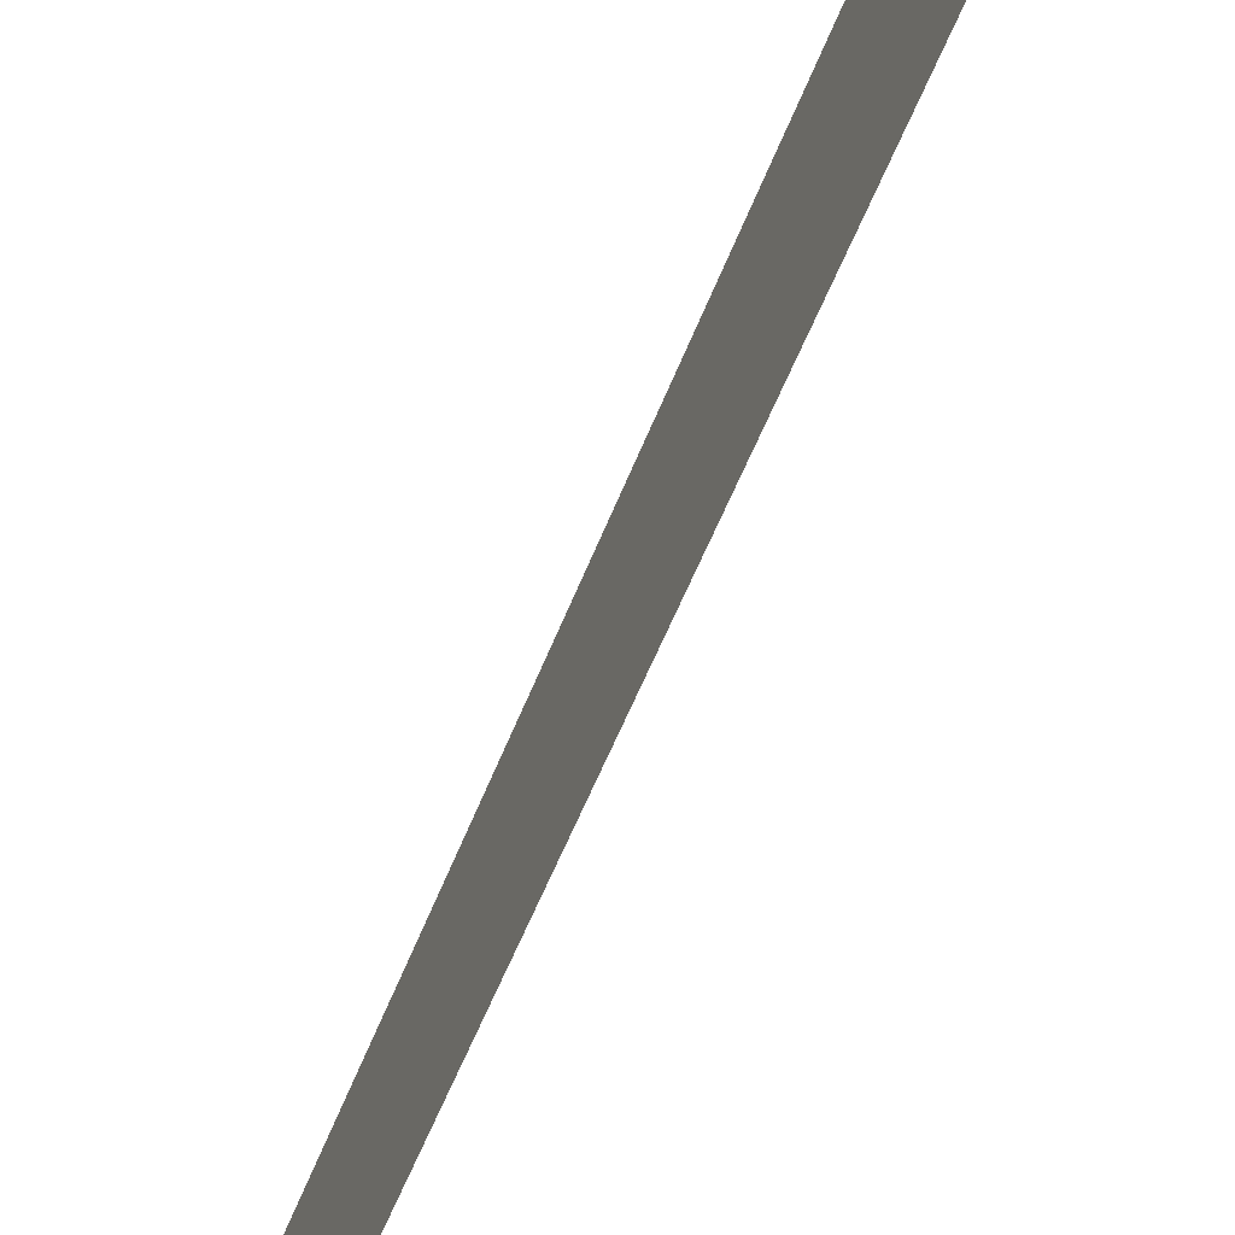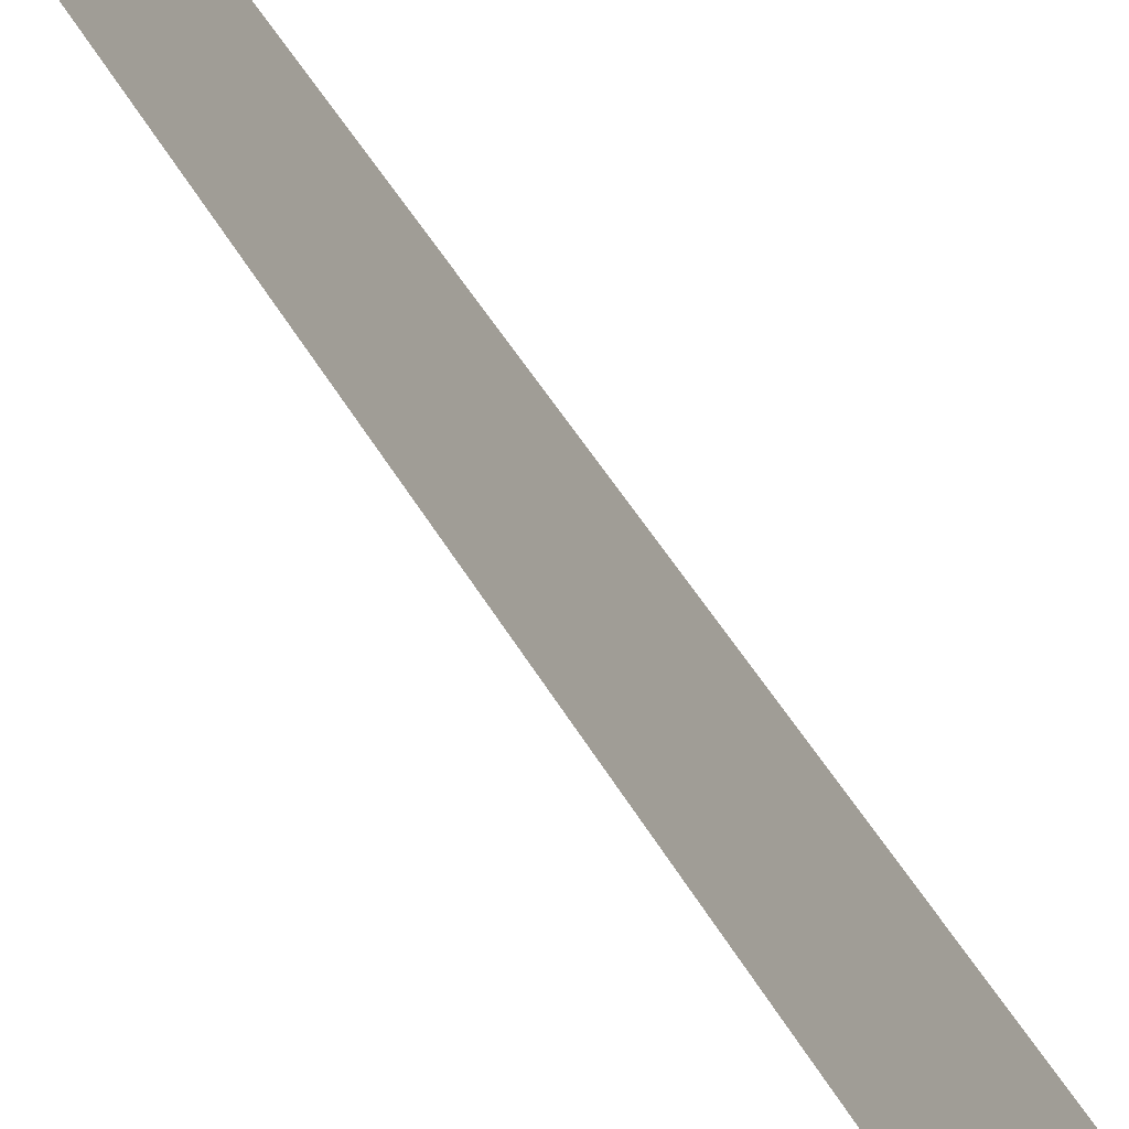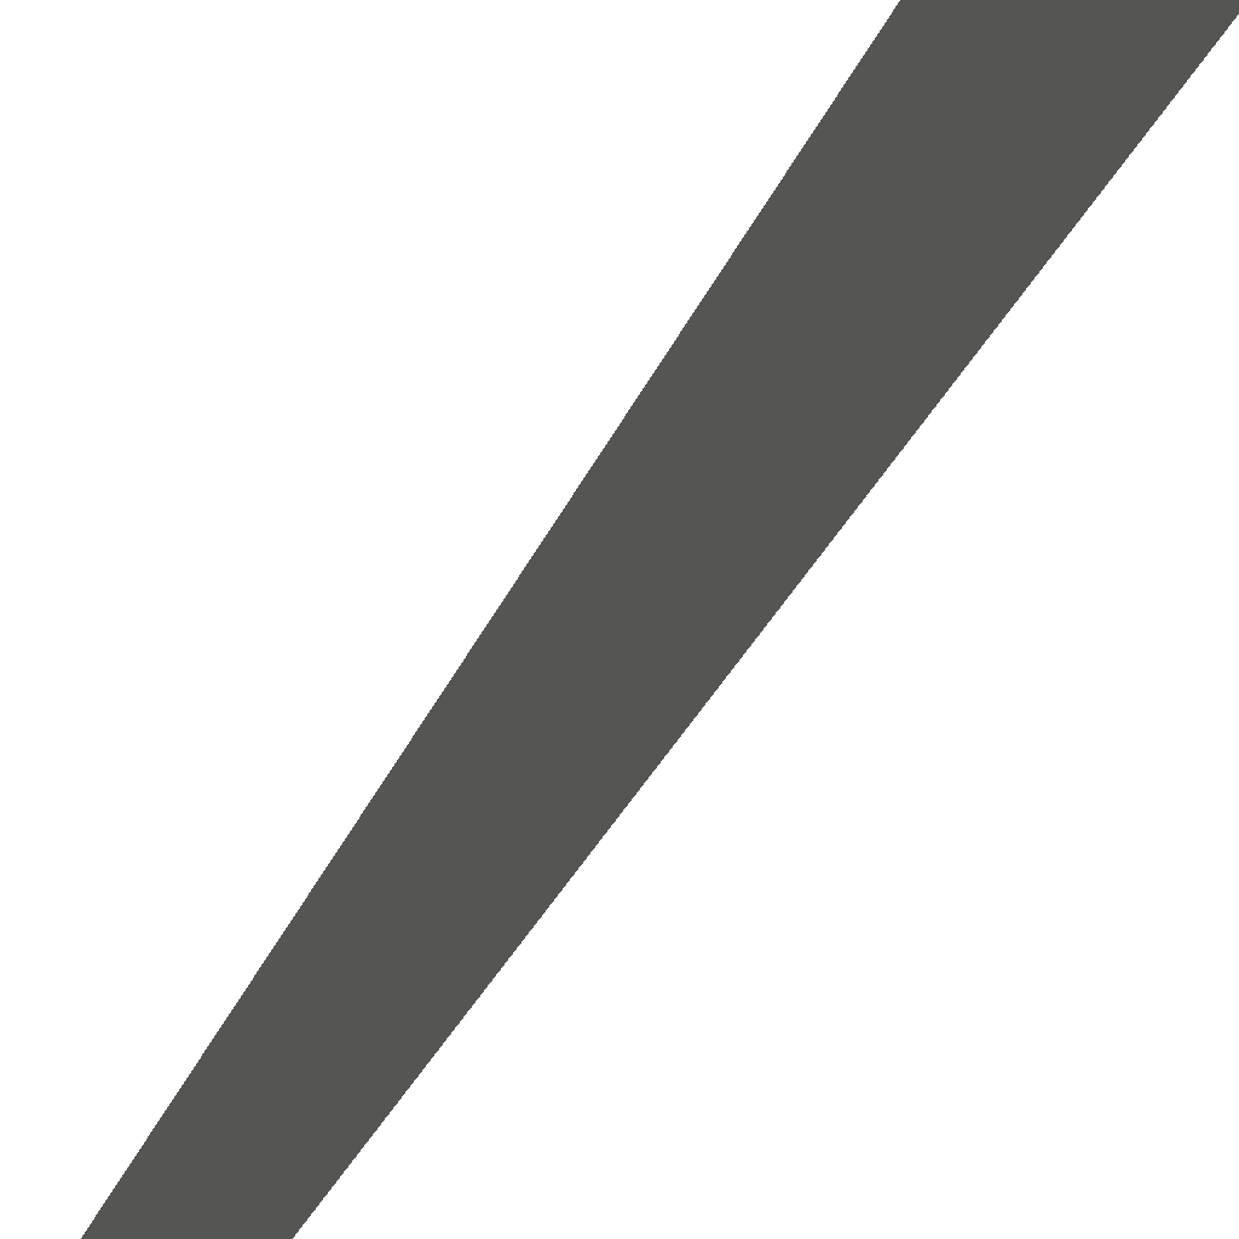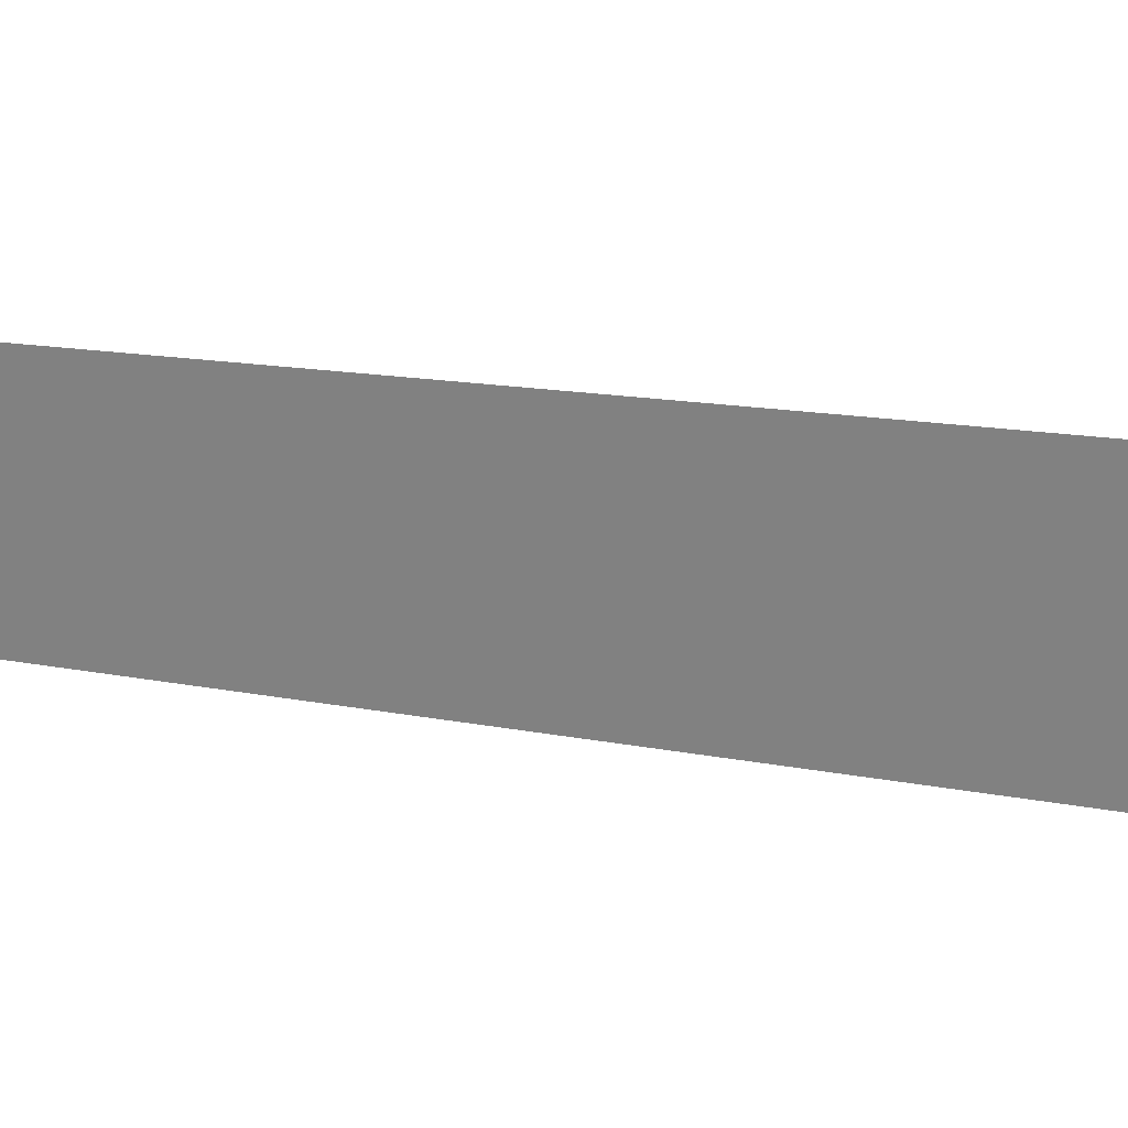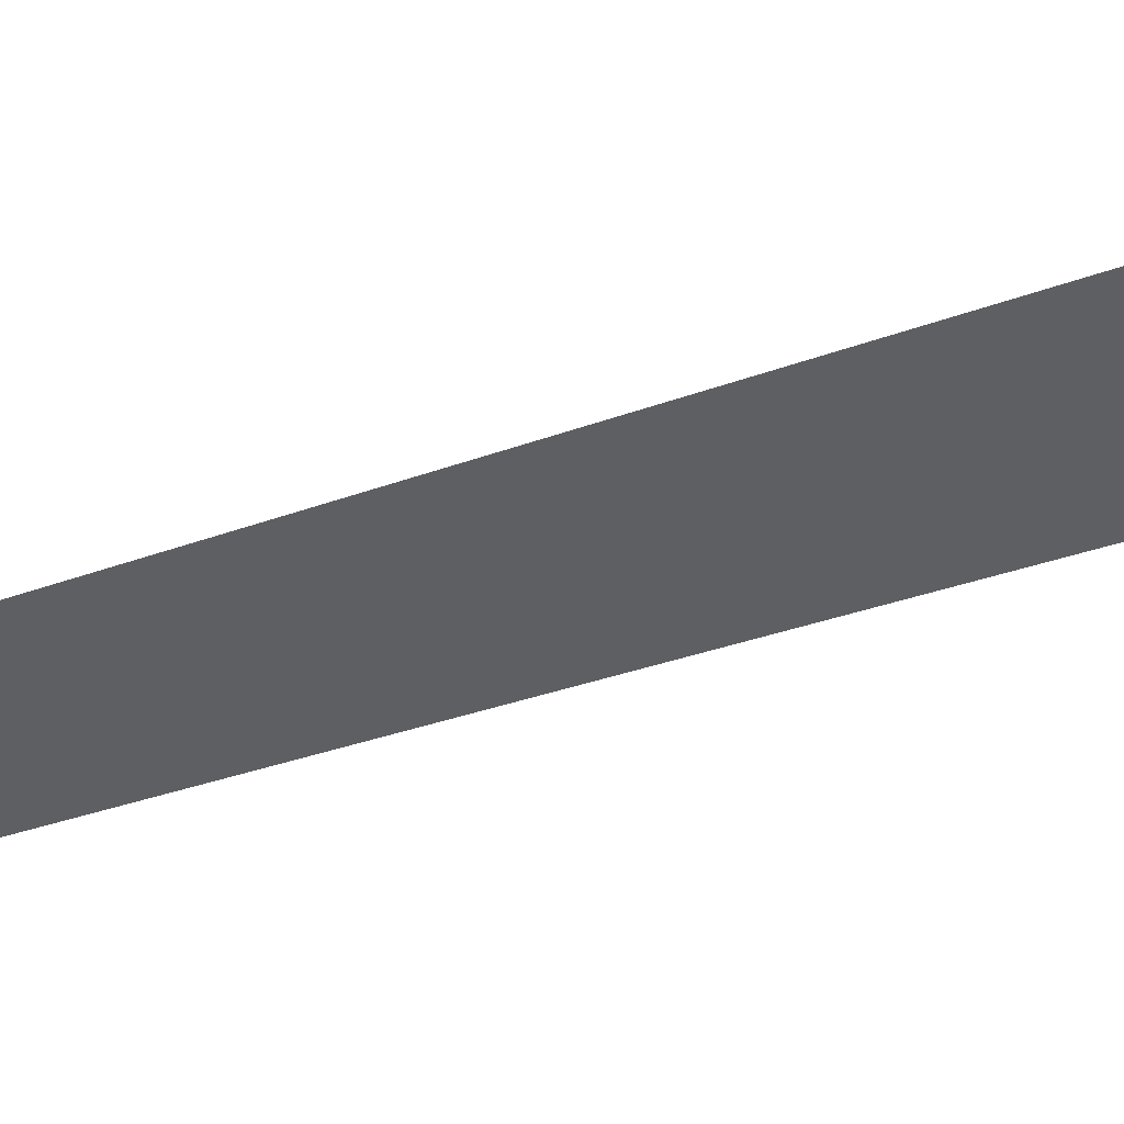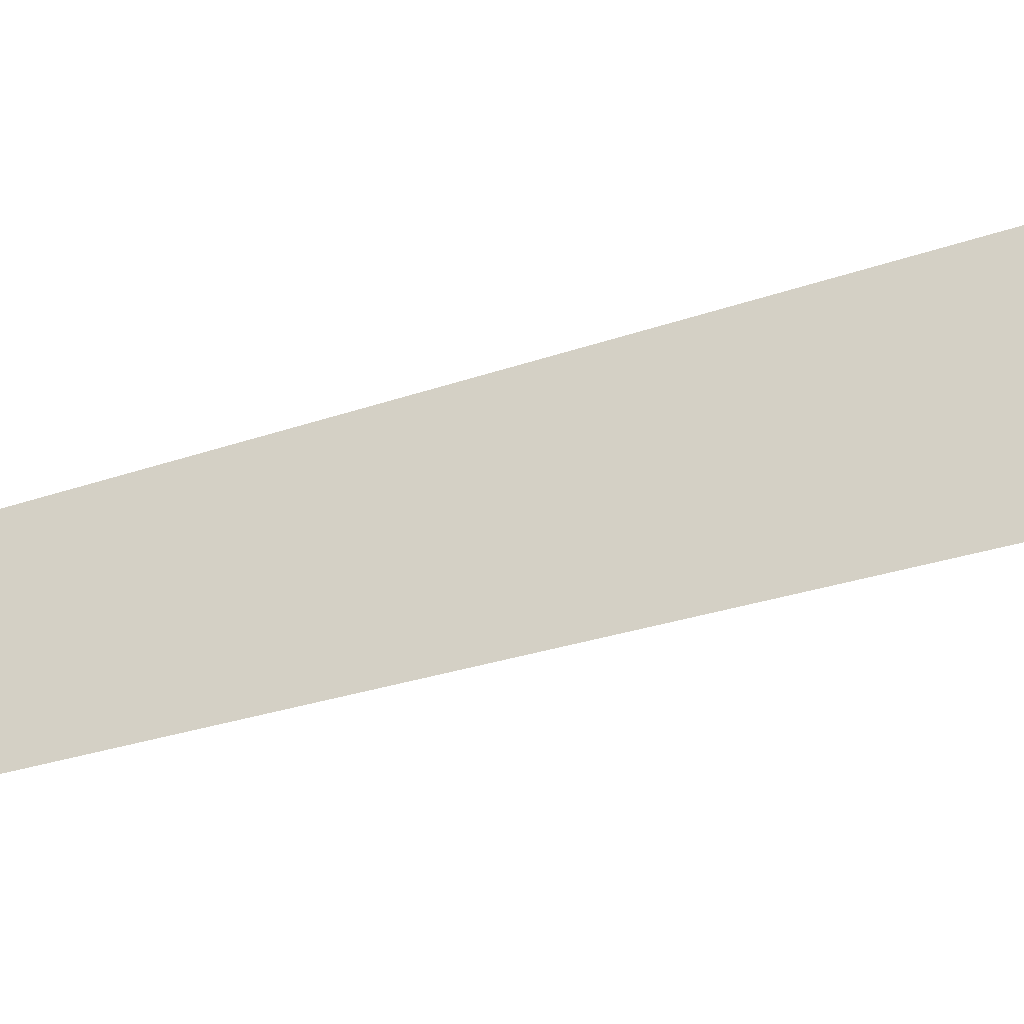
<metadata>
{"format":"obj","ext":"obj","renderer":"f3d","projection":"perspective","resolution":1024,"background":"white","views":[{"elev":-56.2,"azim":-21.1,"up":"+Z"},{"elev":-40.2,"azim":-154.8,"up":"+Z"},{"elev":-22.9,"azim":-15.5,"up":"+Z"},{"elev":26.7,"azim":-76.1,"up":"+Z"},{"elev":48.2,"azim":-110.6,"up":"+Z"},{"elev":-33.9,"azim":-65.7,"up":"+Z"}]}
</metadata>
<code>
o Plane.001
v 0 2.516 -0
v 0 0 0.06444
v 0 -0 -0.06444
f 2 1 3

</code>
